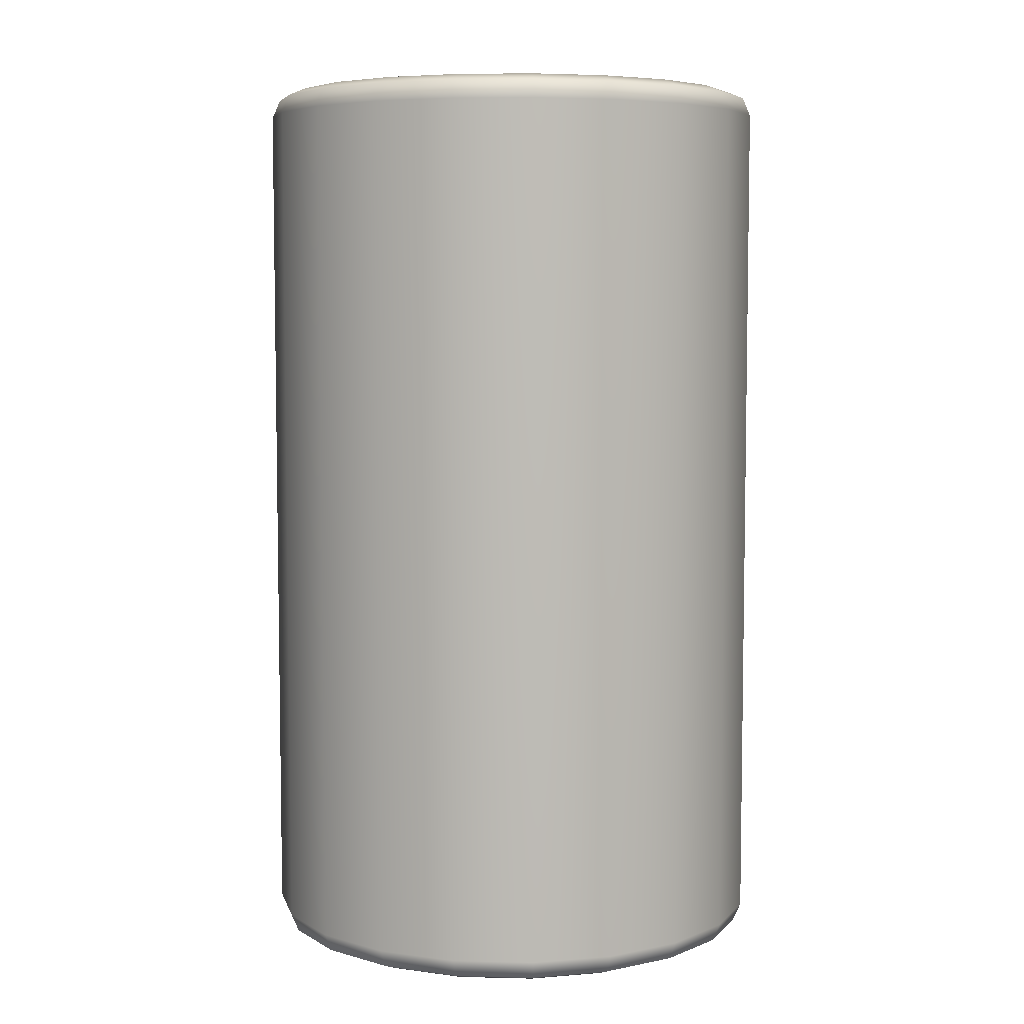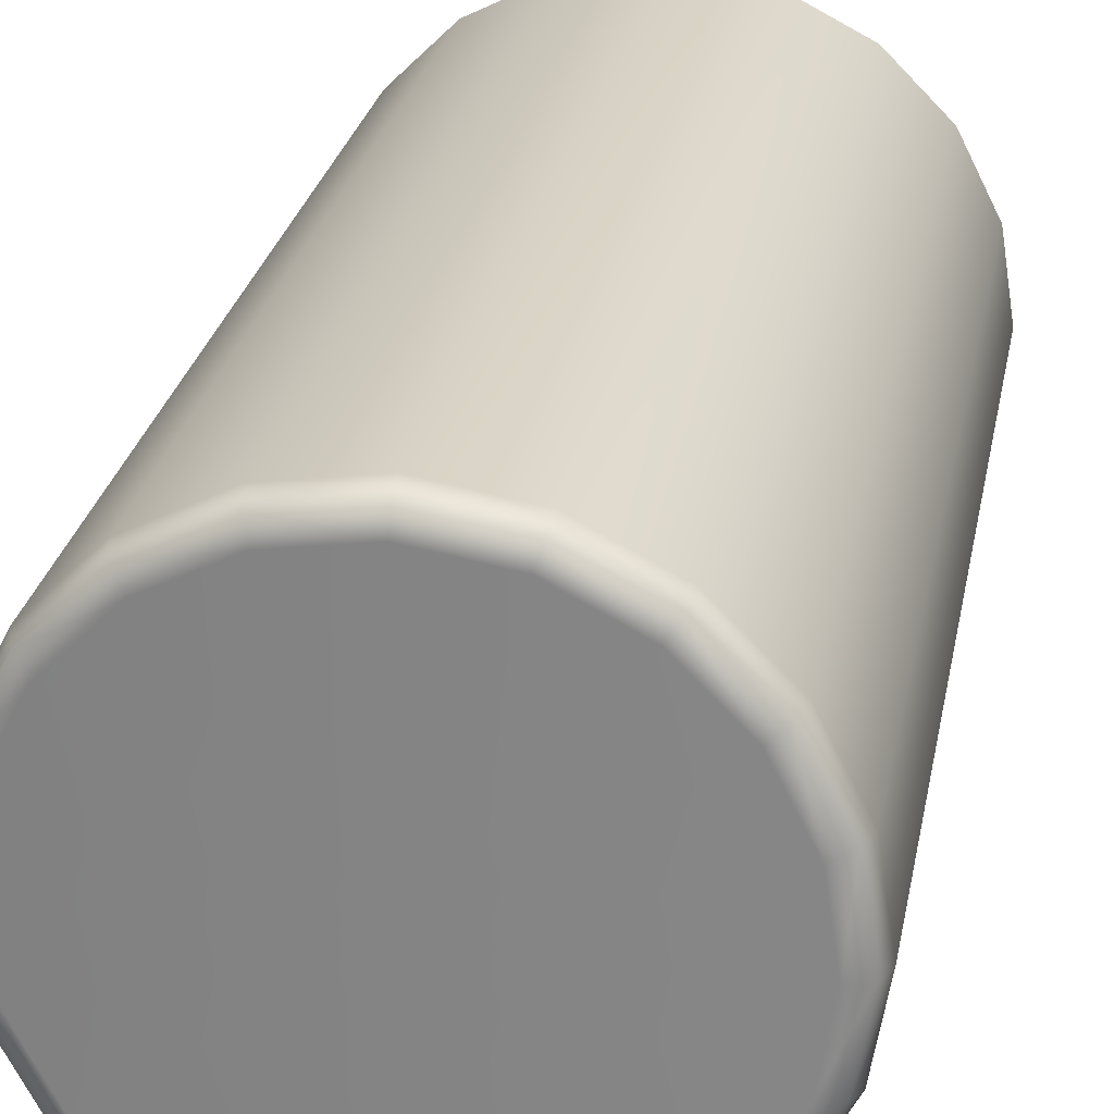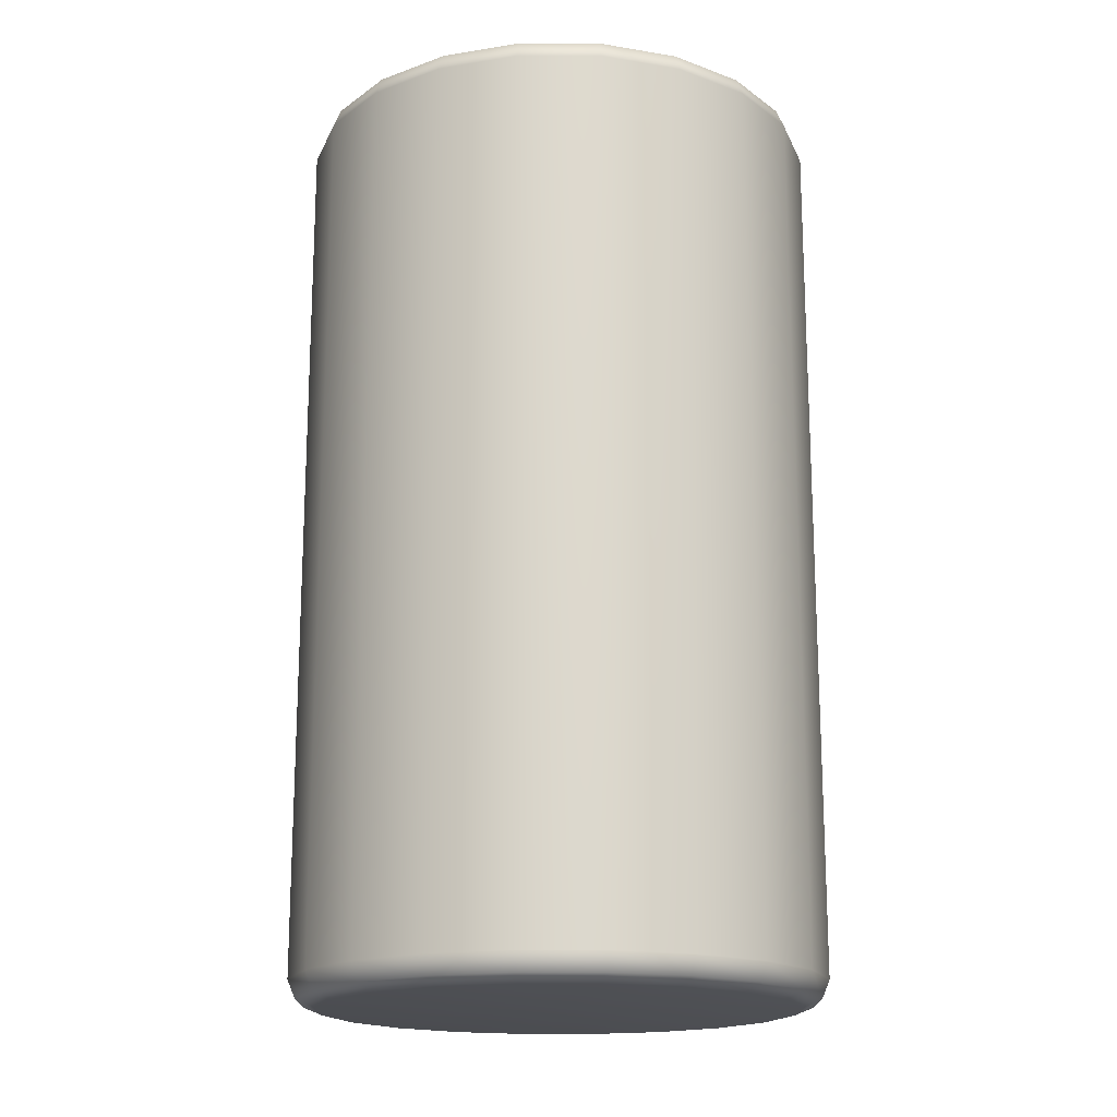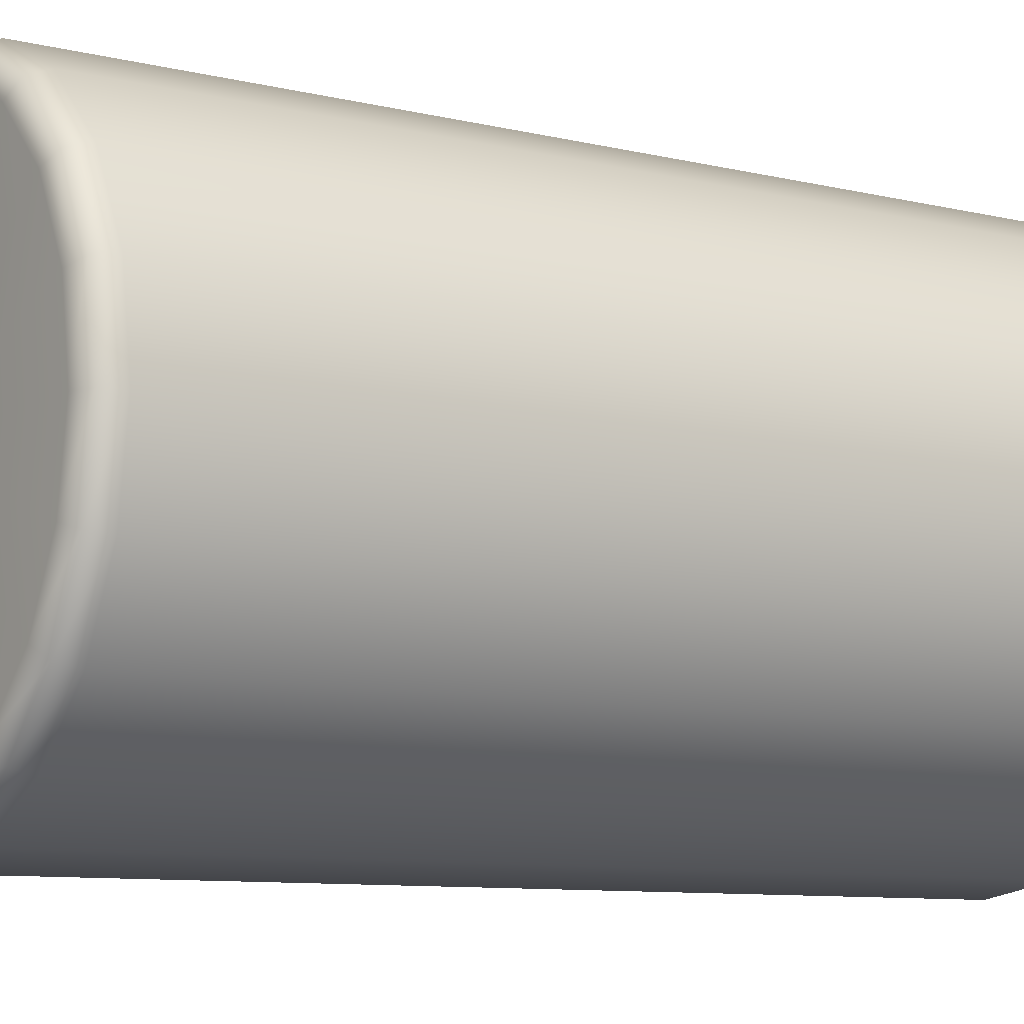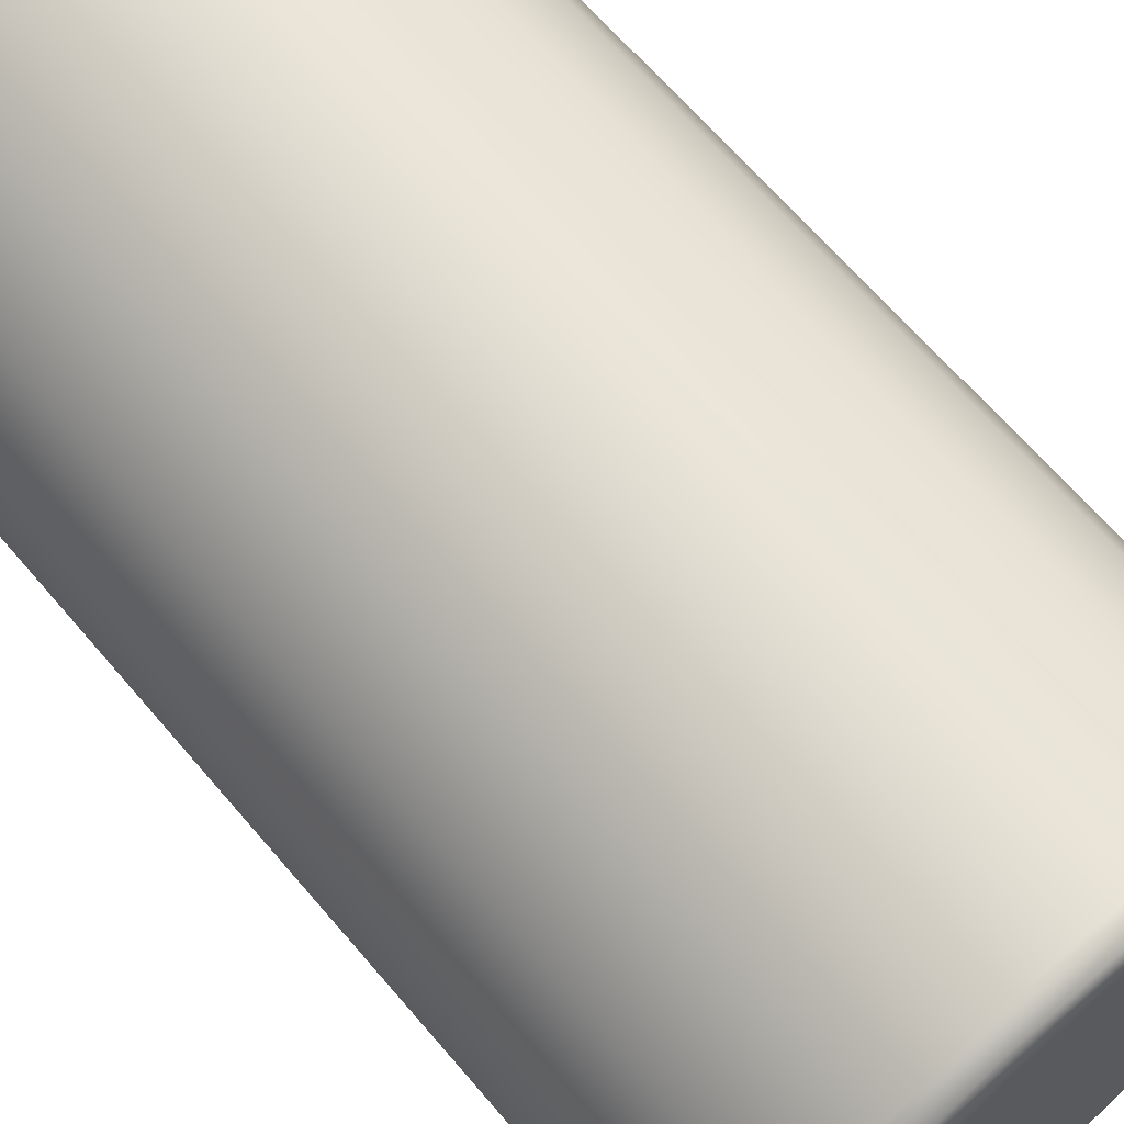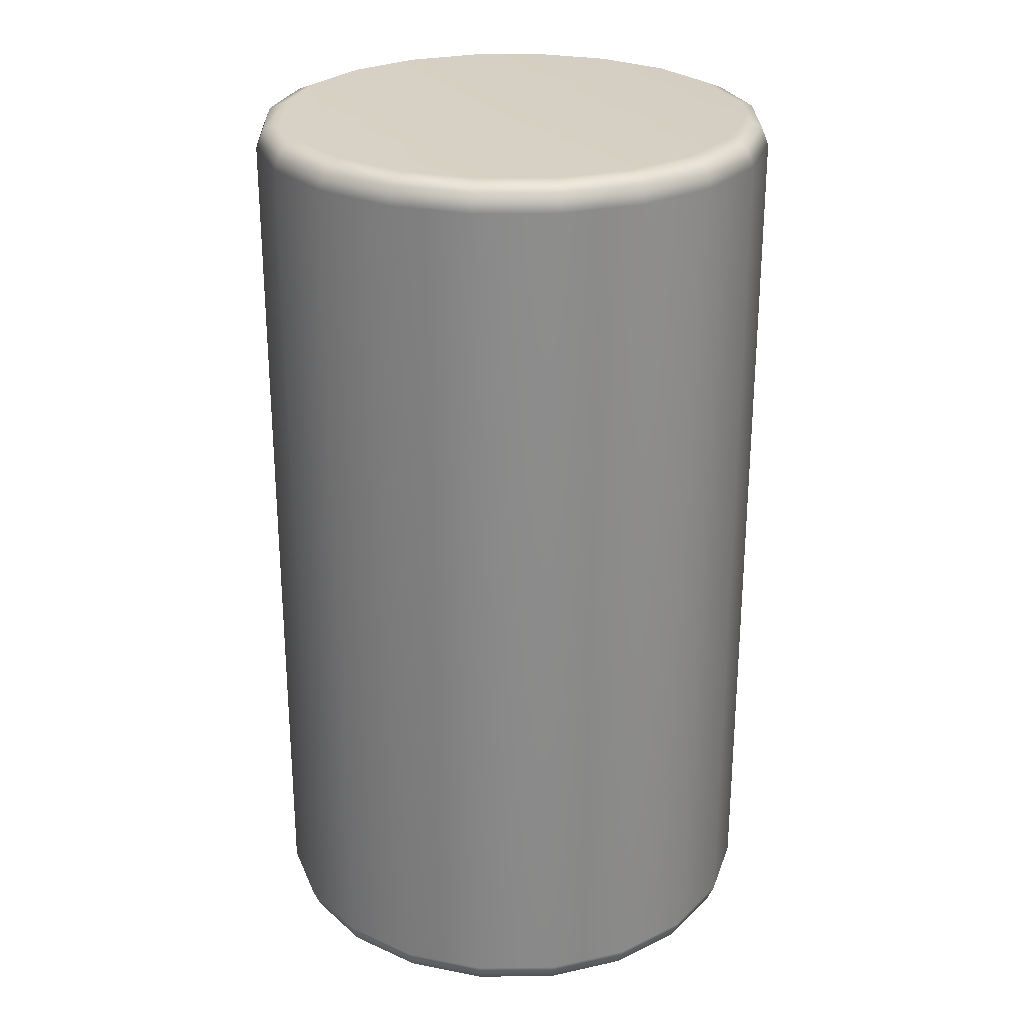
<metadata>
{"format":"obj","ext":"obj","renderer":"f3d","projection":"perspective","resolution":1024,"background":"white","views":[{"elev":6.1,"azim":103.1,"up":"+Y"},{"elev":26.7,"azim":-169.4,"up":"+Z"},{"elev":-17.4,"azim":44.7,"up":"+Y"},{"elev":-8.7,"azim":-123.9,"up":"+Z"},{"elev":66.4,"azim":-40.5,"up":"+Z"},{"elev":26.5,"azim":151.8,"up":"+Y"}]}
</metadata>
<code>
g ENV_S06_FTL_BaseTower_MO
v -1.687 -5.108 2.313
v -0.863 -5.308 2.642
v -1.637 -5.308 2.246
v -0.8891 -5.108 2.721
v -0.004447 -5.308 2.779
v -0.8891 4.373 2.721
v -1.687 4.373 2.313
v -1.637 4.572 2.246
v -0.863 4.572 2.642
v -0.0046 4.373 2.863
v -0.004447 4.572 2.779
v -0.0046 -5.108 2.863
v 0.8545 -5.308 2.644
v 0.8802 4.373 2.724
v 0.8545 4.572 2.644
v 0.8802 -5.108 2.724
v 1.63 -5.308 2.251
v 1.679 4.373 2.319
v 1.63 4.572 2.251
v 1.679 -5.108 2.319
v 2.246 -5.308 1.637
v 2.313 4.373 1.687
v 2.246 4.572 1.637
v 2.313 -5.108 1.687
v 2.642 -5.308 0.863
v 2.721 4.373 0.8891
v 2.642 4.572 0.863
v 2.721 -5.108 0.8891
v 2.779 -5.308 0.004447
v 2.863 4.373 0.0046
v 2.779 4.572 0.004447
v 2.863 -5.108 0.0046
v 2.644 -5.308 -0.8545
v 2.724 4.373 -0.8802
v 2.644 4.572 -0.8545
v 2.724 -5.108 -0.8802
v 2.251 -5.308 -1.63
v 2.319 4.373 -1.679
v 2.251 4.572 -1.63
v 2.319 -5.108 -1.679
v 1.637 -5.308 -2.246
v 1.687 4.373 -2.313
v 1.637 4.572 -2.246
v 1.687 -5.108 -2.313
v 0.863 -5.308 -2.642
v 0.8891 4.373 -2.721
v 0.863 4.572 -2.642
v 0.8891 -5.108 -2.721
v 0.004597 -5.308 -2.779
v 0.004751 4.373 -2.863
v 0.004597 4.572 -2.779
v 0.004751 -5.108 -2.863
v -0.8545 -5.308 -2.644
v -0.8802 4.373 -2.724
v -0.8545 4.572 -2.644
v -0.8802 -5.108 -2.724
v -1.63 -5.308 -2.251
v -1.679 4.373 -2.319
v -1.63 4.572 -2.251
v -1.679 -5.108 -2.319
v -2.246 -5.308 -1.637
v -2.313 4.373 -1.687
v -2.246 4.572 -1.637
v -2.313 -5.108 -1.687
v -2.642 -5.308 -0.863
v -2.721 4.373 -0.8891
v -2.642 4.572 -0.863
v -2.721 -5.108 -0.8891
v -2.779 -5.308 -0.004597
v -2.863 4.373 -0.004751
v -2.779 4.572 -0.004597
v -2.863 -5.108 -0.004751
v -2.644 -5.308 0.8545
v -2.724 4.373 0.8802
v -2.644 4.572 0.8545
v -2.724 -5.108 0.8802
v -2.251 -5.308 1.63
v -2.319 4.373 1.679
v -2.251 4.572 1.63
v -2.319 -5.108 1.679
v -1.637 -5.308 2.246
v -1.687 -5.108 2.313
v -1.687 4.373 2.313
v -1.637 4.572 2.246
v -0.004447 4.572 2.779
v -0.863 4.572 2.642
v -0.8002 4.655 2.449
v -0.00414 4.655 2.577
v 0.8545 4.572 2.644
v -1.518 4.655 2.082
v -1.637 4.572 2.246
v 0.7922 4.655 2.452
v 1.63 4.572 2.251
v -1.431e-06 4.655 1.431e-06
v -2.087 4.655 1.511
v 1.511 4.655 2.087
v -2.251 4.572 1.63
v 2.246 4.572 1.637
v -2.452 4.655 0.7922
v -2.644 4.572 0.8545
v 2.082 4.655 1.518
v 2.642 4.572 0.863
v -2.577 4.655 -0.004138
v -2.779 4.572 -0.004597
v 2.449 4.655 0.8002
v 2.779 4.572 0.004447
v -2.449 4.655 -0.8002
v -2.642 4.572 -0.863
v 2.577 4.655 0.00414
v -2.082 4.655 -1.518
v 2.452 4.655 -0.7922
v 2.644 4.572 -0.8545
v -2.246 4.572 -1.637
v 2.251 4.572 -1.63
v -1.511 4.655 -2.087
v -1.63 4.572 -2.251
v 2.087 4.655 -1.511
v 1.637 4.572 -2.246
v -0.7922 4.655 -2.452
v -0.8545 4.572 -2.644
v 1.518 4.655 -2.082
v 0.863 4.572 -2.642
v 0.004291 4.655 -2.577
v 0.004597 4.572 -2.779
v 0.8002 4.655 -2.449
v -1.637 -5.308 2.246
v -0.863 -5.308 2.642
v -0.8002 -5.391 2.449
v -1.518 -5.391 2.082
v -2.251 -5.308 1.63
v -0.00414 -5.391 2.577
v -0.004447 -5.308 2.779
v -2.087 -5.391 1.511
v -2.644 -5.308 0.8545
v -1.431e-06 -5.391 1.431e-06
v 0.7922 -5.391 2.452
v -2.452 -5.391 0.7922
v 0.8545 -5.308 2.644
v -2.779 -5.308 -0.004597
v 1.511 -5.391 2.087
v 1.63 -5.308 2.251
v -2.577 -5.391 -0.004138
v -2.642 -5.308 -0.863
v 2.082 -5.391 1.518
v 2.246 -5.308 1.637
v -2.449 -5.391 -0.8002
v -2.246 -5.308 -1.637
v 2.449 -5.391 0.8002
v 2.642 -5.308 0.863
v -2.082 -5.391 -1.518
v 2.577 -5.391 0.00414
v -1.511 -5.391 -2.087
v -1.63 -5.308 -2.251
v 2.779 -5.308 0.004447
v -0.8545 -5.308 -2.644
v 2.452 -5.391 -0.7922
v 2.644 -5.308 -0.8545
v -0.7922 -5.391 -2.452
v 0.004597 -5.308 -2.779
v 2.087 -5.391 -1.511
v 2.251 -5.308 -1.63
v 0.004291 -5.391 -2.577
v 0.863 -5.308 -2.642
v 1.518 -5.391 -2.082
v 1.637 -5.308 -2.246
v 0.8002 -5.391 -2.449
g ENV_S06_FTL_BaseTower_MO_0
f 3 2 1
f 2 4 1
f 4 2 5
f 4 6 1
f 6 7 1
f 7 6 8
f 6 9 8
f 9 6 10
f 10 6 4
f 11 9 10
f 12 4 5
f 12 10 4
f 12 5 13
f 11 10 14
f 14 10 12
f 15 11 14
f 16 12 13
f 16 14 12
f 16 13 17
f 15 14 18
f 18 14 16
f 19 15 18
f 20 16 17
f 20 18 16
f 20 17 21
f 19 18 22
f 22 18 20
f 23 19 22
f 24 20 21
f 24 22 20
f 24 21 25
f 23 22 26
f 26 22 24
f 27 23 26
f 28 24 25
f 28 26 24
f 28 25 29
f 27 26 30
f 30 26 28
f 31 27 30
f 32 28 29
f 32 30 28
f 32 29 33
f 31 30 34
f 34 30 32
f 35 31 34
f 36 32 33
f 36 34 32
f 36 33 37
f 35 34 38
f 38 34 36
f 39 35 38
f 40 36 37
f 40 38 36
f 40 37 41
f 39 38 42
f 42 38 40
f 43 39 42
f 44 40 41
f 44 42 40
f 44 41 45
f 43 42 46
f 46 42 44
f 47 43 46
f 48 44 45
f 48 46 44
f 48 45 49
f 47 46 50
f 50 46 48
f 51 47 50
f 52 48 49
f 52 50 48
f 52 49 53
f 51 50 54
f 54 50 52
f 55 51 54
f 56 52 53
f 56 54 52
f 56 53 57
f 55 54 58
f 58 54 56
f 59 55 58
f 60 56 57
f 60 58 56
f 60 57 61
f 59 58 62
f 62 58 60
f 63 59 62
f 64 60 61
f 64 62 60
f 64 61 65
f 63 62 66
f 66 62 64
f 67 63 66
f 68 64 65
f 68 66 64
f 68 65 69
f 67 66 70
f 70 66 68
f 71 67 70
f 72 68 69
f 72 70 68
f 72 69 73
f 71 70 74
f 74 70 72
f 75 71 74
f 76 72 73
f 76 74 72
f 76 73 77
f 75 74 78
f 78 74 76
f 79 75 78
f 80 76 77
f 80 78 76
f 77 81 80
f 81 82 80
f 82 83 80
f 83 78 80
f 79 78 83
f 84 79 83
f 87 86 85
f 88 87 85
f 88 85 89
f 86 87 90
f 91 86 90
f 92 88 89
f 92 89 93
f 88 94 87
f 87 94 90
f 92 94 88
f 90 94 95
f 90 95 91
f 96 94 92
f 96 92 93
f 95 97 91
f 96 93 98
f 95 99 97
f 95 94 99
f 99 100 97
f 101 96 98
f 101 94 96
f 101 98 102
f 99 103 100
f 99 94 103
f 103 104 100
f 105 101 102
f 105 94 101
f 105 102 106
f 103 107 104
f 103 94 107
f 107 108 104
f 109 105 106
f 109 94 105
f 107 94 110
f 107 110 108
f 111 94 109
f 109 106 112
f 111 109 112
f 110 113 108
f 111 112 114
f 110 115 113
f 110 94 115
f 115 116 113
f 117 111 114
f 117 94 111
f 117 114 118
f 115 119 116
f 115 94 119
f 119 120 116
f 121 117 118
f 121 94 117
f 121 118 122
f 119 123 120
f 119 94 123
f 123 124 120
f 125 122 124
f 125 121 122
f 125 94 121
f 123 94 125
f 123 125 124
f 128 127 126
f 129 128 126
f 129 126 130
f 127 128 131
f 132 127 131
f 133 129 130
f 130 134 133
f 129 135 128
f 128 135 131
f 133 135 129
f 131 135 136
f 132 131 136
f 137 135 133
f 134 137 133
f 138 132 136
f 134 139 137
f 138 136 140
f 136 135 140
f 141 138 140
f 139 142 137
f 142 135 137
f 139 143 142
f 141 140 144
f 140 135 144
f 145 141 144
f 143 146 142
f 146 135 142
f 143 147 146
f 145 144 148
f 144 135 148
f 149 145 148
f 150 135 146
f 147 150 146
f 148 135 151
f 149 148 151
f 152 135 150
f 147 153 150
f 153 152 150
f 154 149 151
f 153 155 152
f 154 151 156
f 151 135 156
f 157 154 156
f 155 158 152
f 158 135 152
f 155 159 158
f 157 156 160
f 156 135 160
f 161 157 160
f 159 162 158
f 162 135 158
f 159 163 162
f 161 160 164
f 160 135 164
f 165 161 164
f 166 135 162
f 163 166 162
f 164 135 166
f 165 164 166
f 163 165 166

</code>
